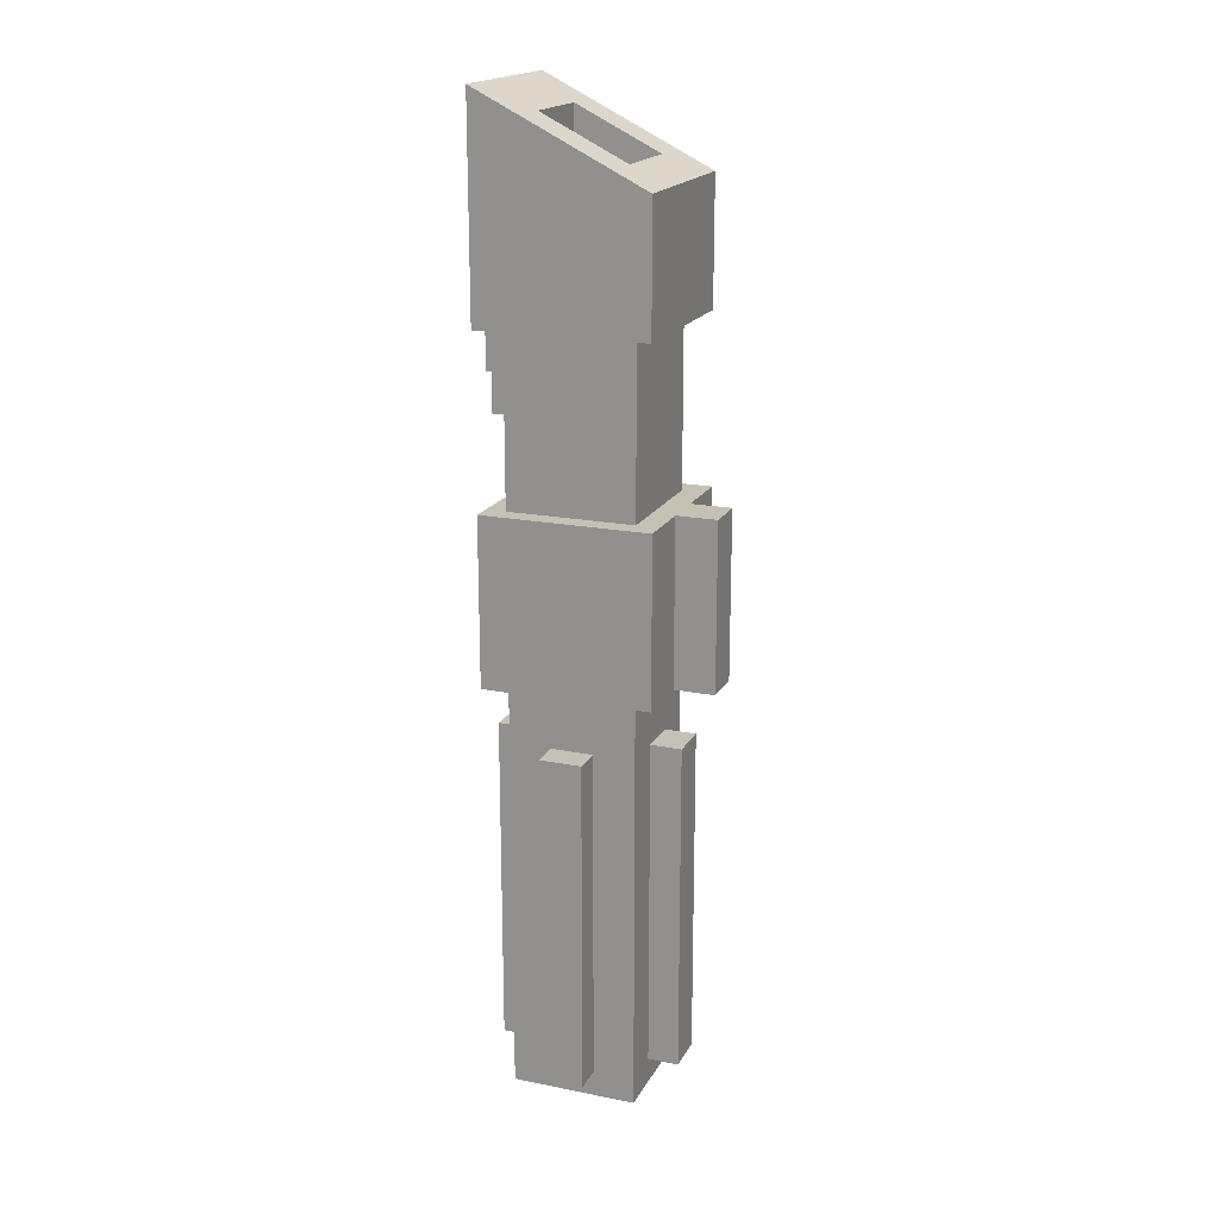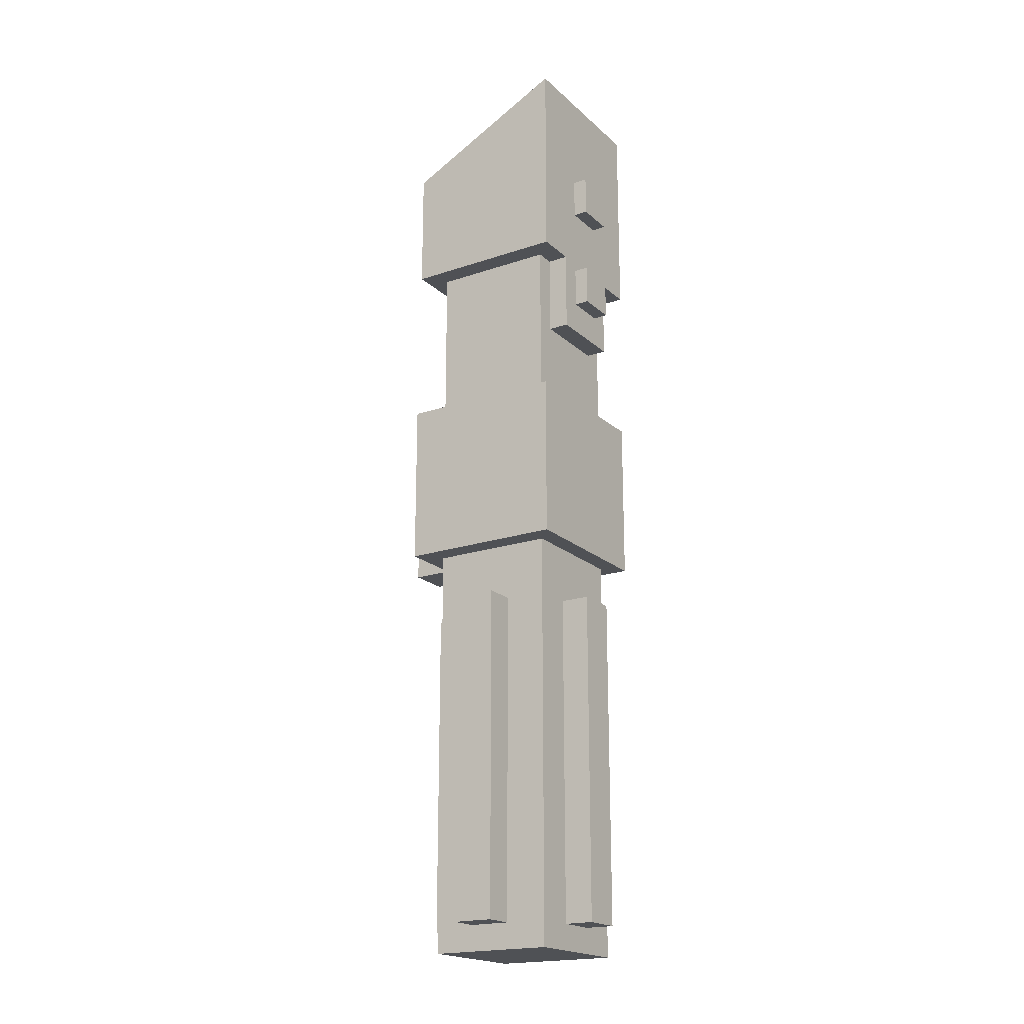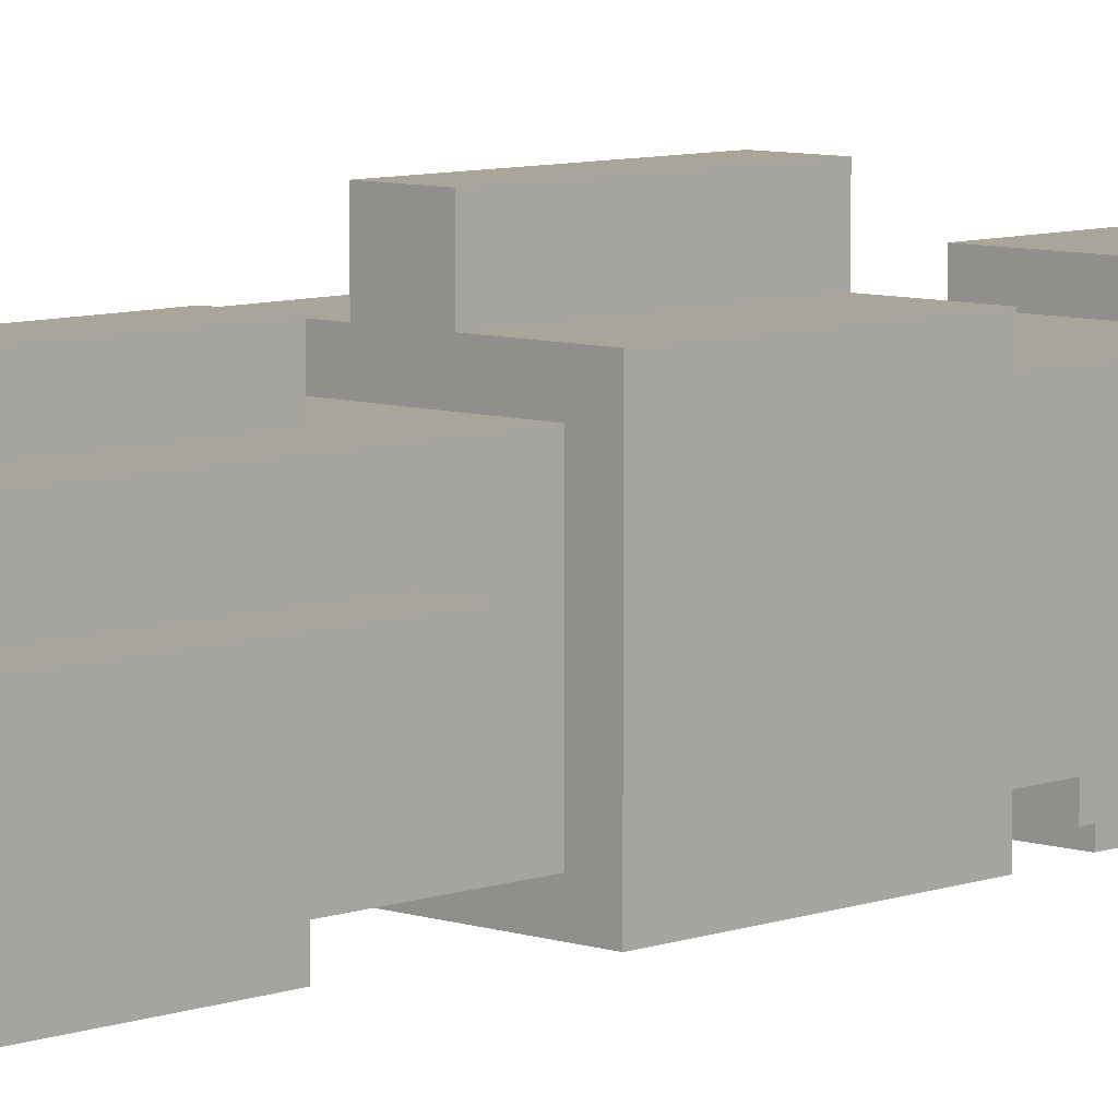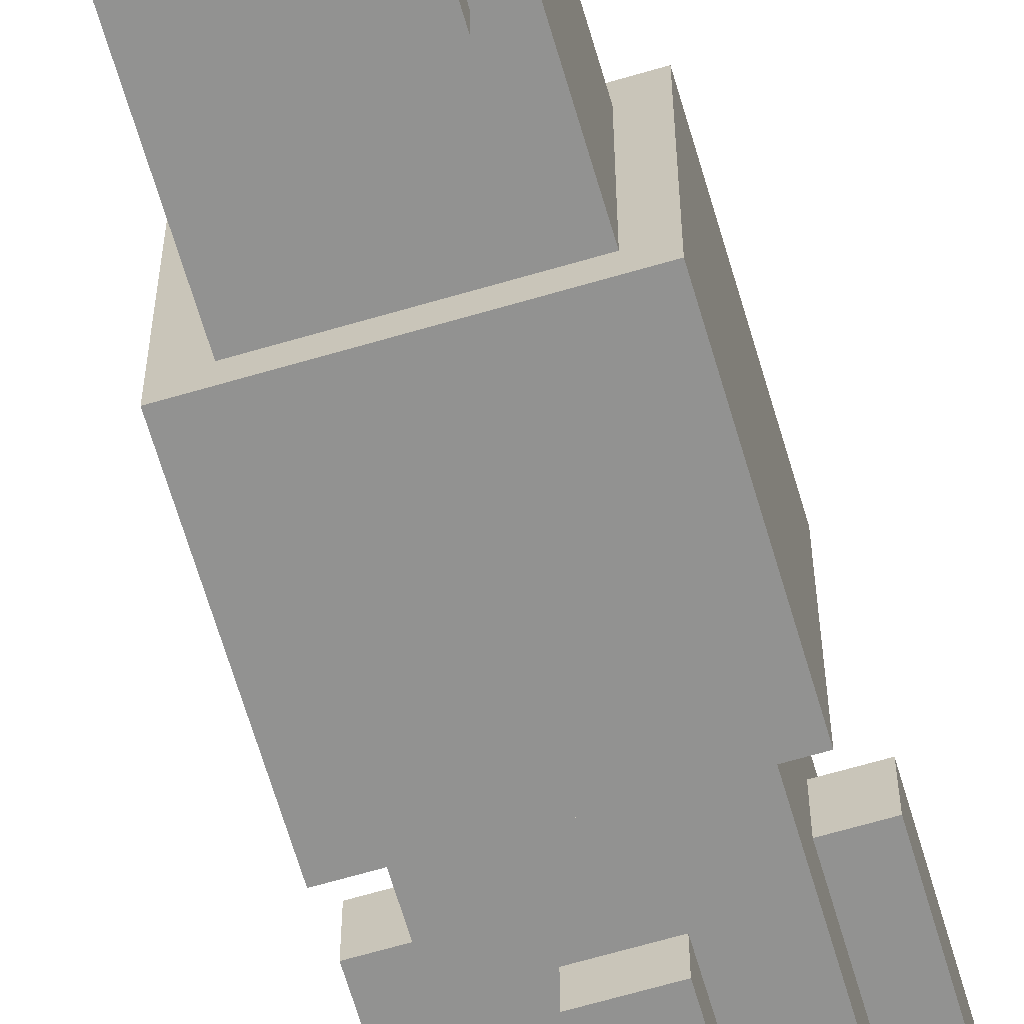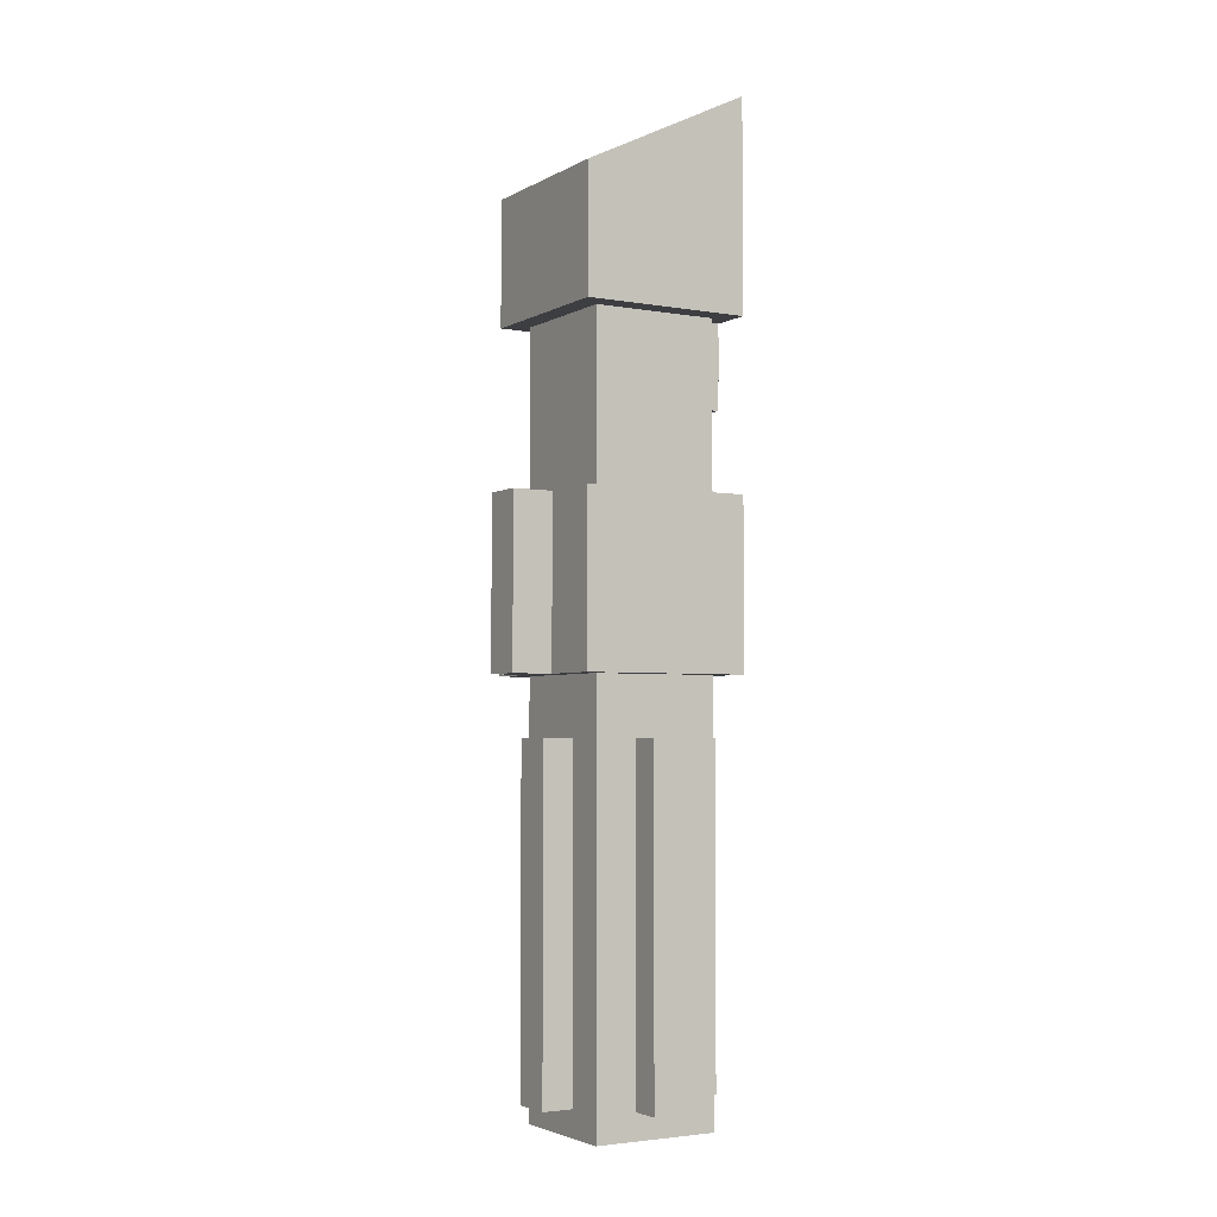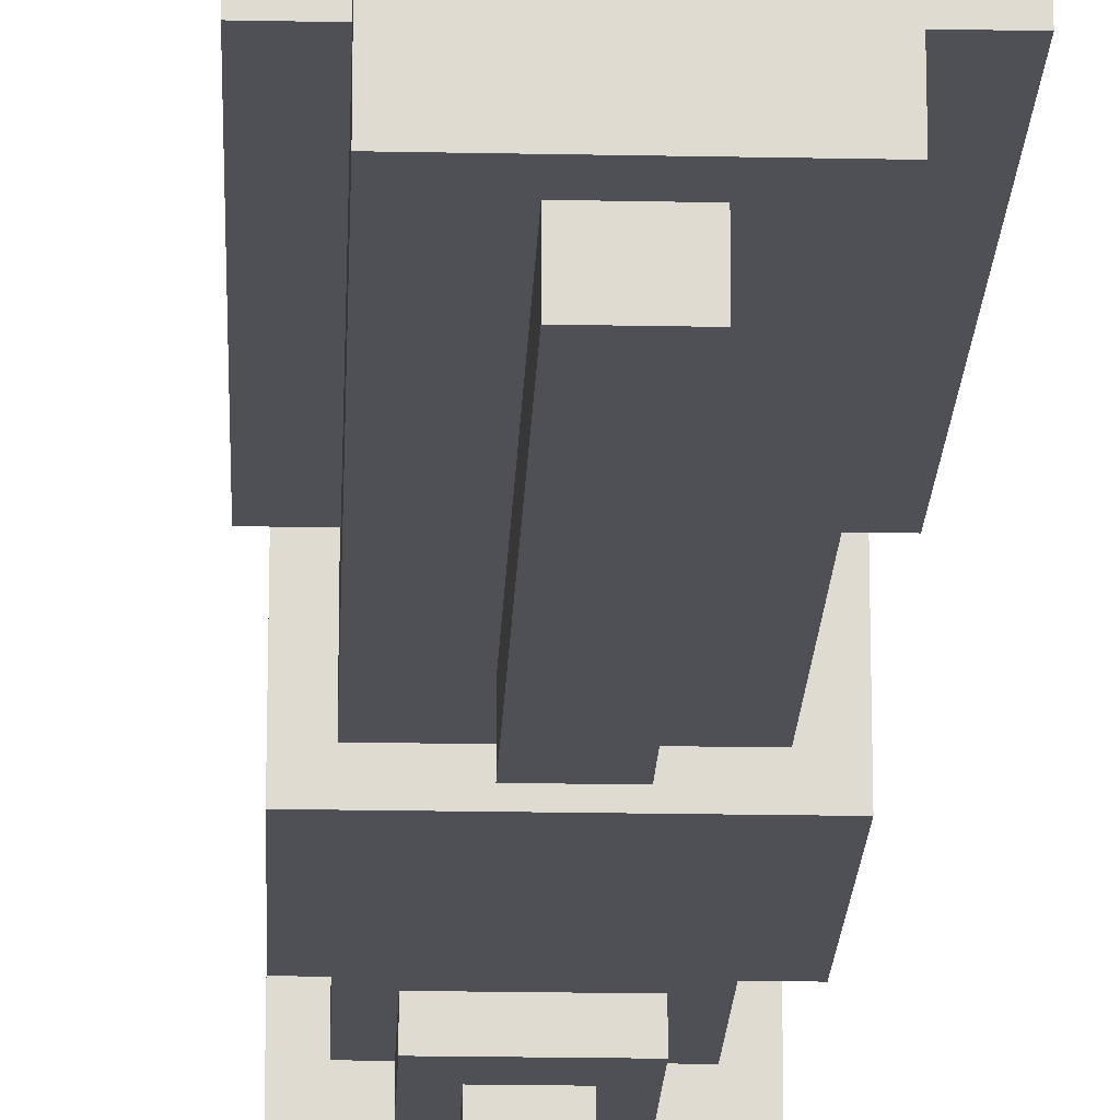
<metadata>
{"format":"obj","ext":"obj","renderer":"f3d","projection":"perspective","resolution":1024,"background":"white","views":[{"elev":18.7,"azim":-69.2,"up":"+Y"},{"elev":-19.7,"azim":122.3,"up":"+Y"},{"elev":7.5,"azim":43.6,"up":"+Z"},{"elev":-66.2,"azim":-163.6,"up":"+Z"},{"elev":-3.6,"azim":59.3,"up":"+Y"},{"elev":-19.4,"azim":-2.2,"up":"+Z"}]}
</metadata>
<code>
o Plane.001_Plane.012
v -0.2 0.3001 -0.2144
v 0.2 0.3001 -0.2144
v 0.2 0.1001 0.1856
v -0.2 0.1001 0.1856
v -0.1 0.1429 0.1
v 0.1 0.2429 -0.1
v 0.1 0.1429 0.1
v -0.1 0.2429 -0.1
v -0.05 -0.05 -0.25
v 0.05 -0.05 -0.25
v -0.05 0.05 -0.25
v 0.05 0.05 -0.25
v -0.05 -0.05 -0.15
v 0.05 -0.05 -0.15
v -0.05 0.05 -0.15
v 0.05 0.05 -0.15
v -0.05 -0.32 -0.25
v 0.05 -0.32 -0.25
v -0.05 -0.22 -0.25
v 0.05 -0.22 -0.25
v -0.05 -0.32 -0.15
v 0.05 -0.32 -0.15
v -0.05 -0.22 -0.15
v 0.05 -0.22 -0.15
v -0.2 -0.2 0.1856
v 0.2 -0.2 0.1856
v 0.2 0.1001 0.1856
v -0.2 0.1001 0.1856
v -0.2 -0.2 -0.2144
v 0.2 -0.2 -0.2144
v -0.2 -0.2 0.1856
v 0.2 -0.2 0.1856
v -0.2 0.3001 -0.2144
v 0.2 0.3001 -0.2144
v 0.2 0.1001 0.1856
v -0.2 0.1001 0.1856
v -0.1 -0 0.1
v 0.1 -0 0.1
v 0.1 0 -0.1
v -0.1 0 -0.1
v -0.1 0.1429 0.1
v 0.1 0.2429 -0.1
v 0.1 0.1429 0.1
v -0.1 0.2429 -0.1
v -0.1 -0.2 -0.2144
v 0.1 -0.2 -0.2144
v -0.1 -0.2 -0.1144
v 0.1 -0.2 -0.1144
v -0.1 -0.4 -0.2144
v 0.1 -0.4 -0.2144
v -0.1 -0.4 -0.1144
v 0.1 -0.4 -0.1144
v 0.15 -2.002 0.1356
v -0.15 -2.002 0.1356
v -0.15 -1 0.1356
v 0.15 -1 0.1356
v -0.1967 -1.001 -0.211
v 0.2033 -1.001 -0.211
v -0.1967 -1.001 0.189
v 0.2033 -1.001 0.189
v -0.1967 -0.6011 -0.211
v 0.2033 -0.6011 -0.211
v -0.1967 -0.6011 0.189
v 0.2033 -0.6011 0.189
v -0.05 -1.001 0.1856
v 0.05 -1.001 0.1856
v -0.05 -0.6011 0.1856
v 0.05 -0.6011 0.1856
v -0.05 -1.001 0.2856
v 0.05 -1.001 0.2856
v -0.05 -0.6011 0.2856
v 0.05 -0.6011 0.2856
v -0.22 -1.94 0.03624
v -0.22 -1.94 -0.06376
v -0.22 -1.14 0.03624
v -0.22 -1.14 -0.06376
v -0.12 -1.94 0.03624
v -0.12 -1.94 -0.06376
v -0.12 -1.14 0.03624
v -0.12 -1.14 -0.06376
v 0.15 -2.002 -0.1644
v -0.15 -2.002 -0.1644
v -0.15 -1 -0.1644
v 0.15 -1 -0.1644
v -0.15 -0.6011 -0.1644
v 0.15 -0.6011 -0.1644
v -0.15 -0.6011 0.1356
v 0.15 -0.6011 0.1356
v -0.15 -0.2011 -0.1644
v 0.15 -0.2011 -0.1644
v -0.15 -0.2011 0.1356
v 0.15 -0.2011 0.1356
v 0.125 -1.94 0.0375
v 0.125 -1.94 -0.0625
v 0.125 -1.14 0.0375
v 0.125 -1.14 -0.0625
v 0.225 -1.94 0.0375
v 0.225 -1.94 -0.0625
v 0.225 -1.14 0.0375
v 0.225 -1.14 -0.0625
v 0.04937 -1.94 0.21
v -0.05063 -1.94 0.21
v 0.04937 -1.14 0.21
v -0.05063 -1.14 0.21
v 0.04937 -1.94 0.11
v -0.05063 -1.94 0.11
v 0.04937 -1.14 0.11
v -0.05063 -1.14 0.11
v 0.05063 -1.94 -0.135
v -0.04937 -1.94 -0.135
v 0.05063 -1.14 -0.135
v -0.04937 -1.14 -0.135
v 0.05063 -1.94 -0.235
v -0.04937 -1.94 -0.235
v 0.05063 -1.14 -0.235
v -0.04937 -1.14 -0.235
v -0.2 -0.2 -0.2144
v 0.2 -0.2 -0.2144
v -0.2 -0.2 0.1856
v 0.2 -0.2 0.1856
v -0.1 -0.2 -0.2144
v 0.1 -0.2 -0.2144
v -0.1 -0.2 -0.1144
v 0.1 -0.2 -0.1144
v 0.05 -0.32 -0.25
v 0.05 -0.22 -0.25
v 0.05 -0.32 -0.15
v 0.05 -0.22 -0.15
f 41 36 35 43
f 82 81 53 54
f 9 13 15 11
f 85 89 90 86
f 102 106 105 101
f 20 18 17 19
f 17 18 22 21
f 88 92 91 87
f 125 126 128 127
f 25 26 27 28
f 87 91 89 85
f 30 34 35 32
f 54 55 83 82
f 40 44 41 37
f 94 98 97 93
f 119 123 124 120
f 93 97 99 95
f 29 31 36 33
f 3 2 6 7
f 96 100 98 94
f 39 38 43 42
f 10 12 16 14
f 45 49 51 47
f 57 61 62 58
f 58 62 64 60
f 60 64 63 59
f 59 63 61 57
f 61 63 64 62
f 60 59 57 58
f 73 77 79 75
f 82 83 84 81
f 68 72 70 66
f 76 80 78 74
f 48 52 50 46
f 75 76 74 73
f 98 100 99 97
f 66 70 69 65
f 67 71 72 68
f 75 79 80 76
f 53 56 55 54
f 74 78 77 73
f 39 42 44 40
f 101 105 107 103
f 20 19 23 24
f 12 11 15 16
f 9 10 14 13
f 17 21 23 19
f 65 69 71 67
f 81 84 56 53
f 37 41 43 38
f 95 99 100 96
f 50 52 51 49
f 88 86 90 92
f 40 37 38 39
f 49 45 46 50
f 103 107 108 104
f 103 104 102 101
f 12 10 9 11
f 33 34 46 45
f 114 116 115 113
f 112 116 114 110
f 111 115 116 112
f 110 114 113 109
f 118 120 124 122
f 109 113 115 111
f 4 5 8 1
f 45 29 33
f 34 30 46
f 104 108 106 102
f 2 1 8 6
f 117 121 123 119
f 70 72 71 69

</code>
